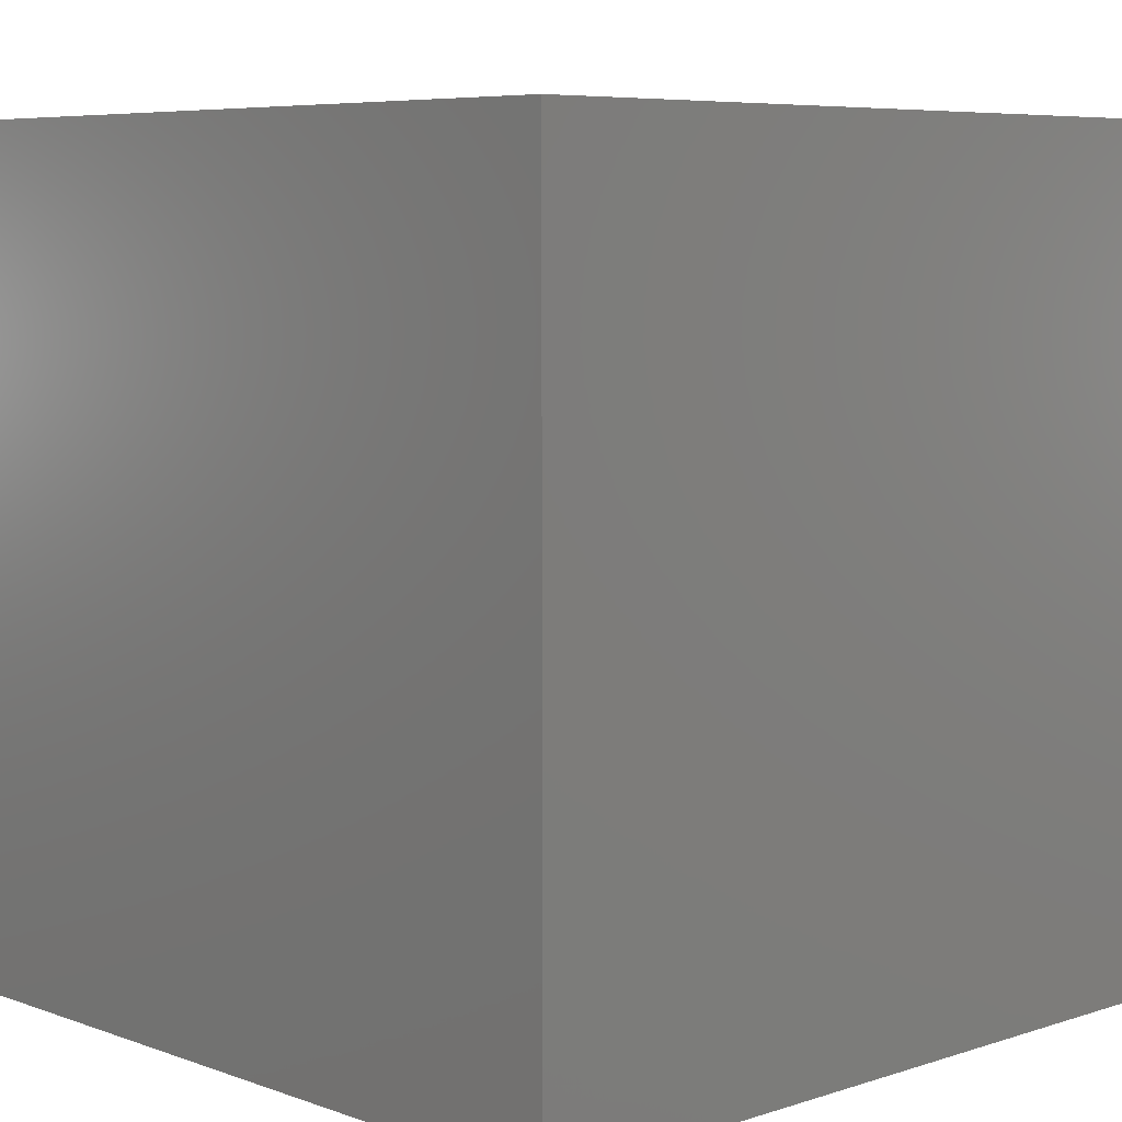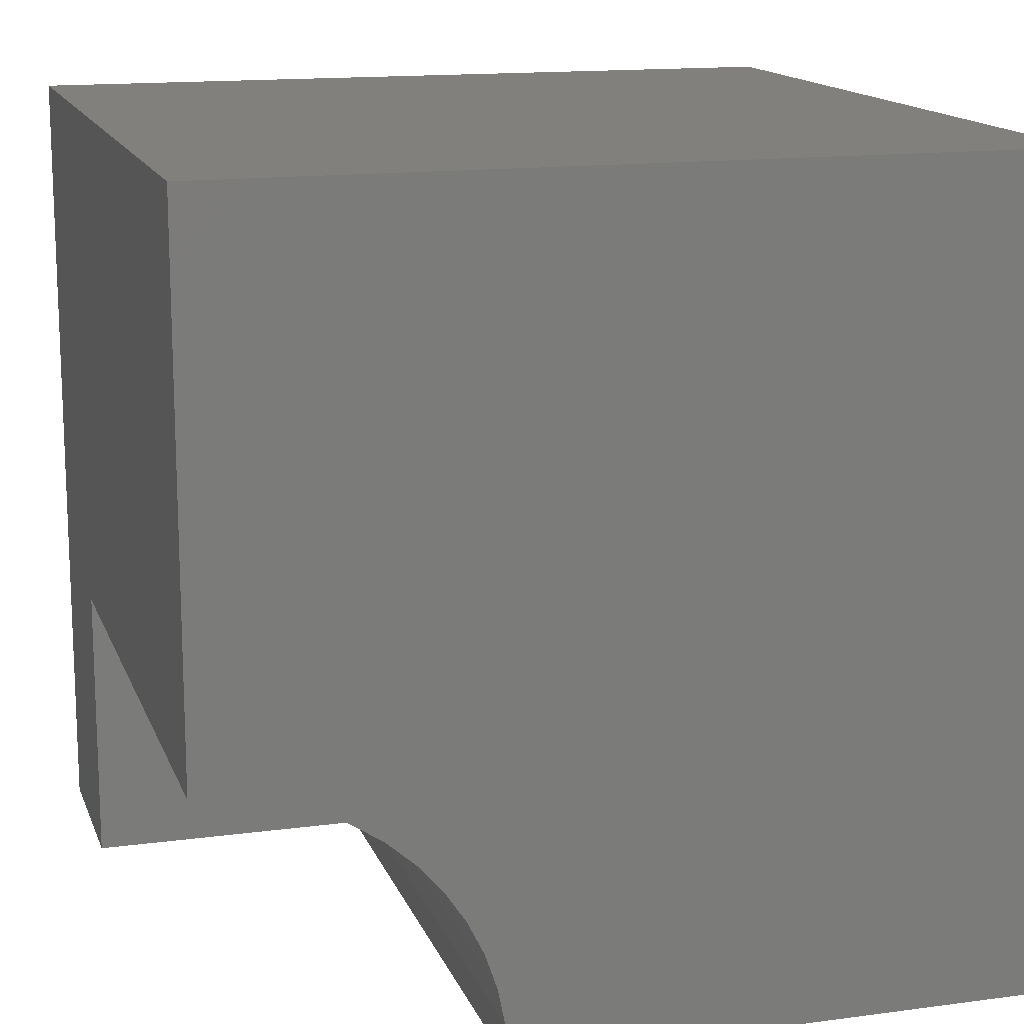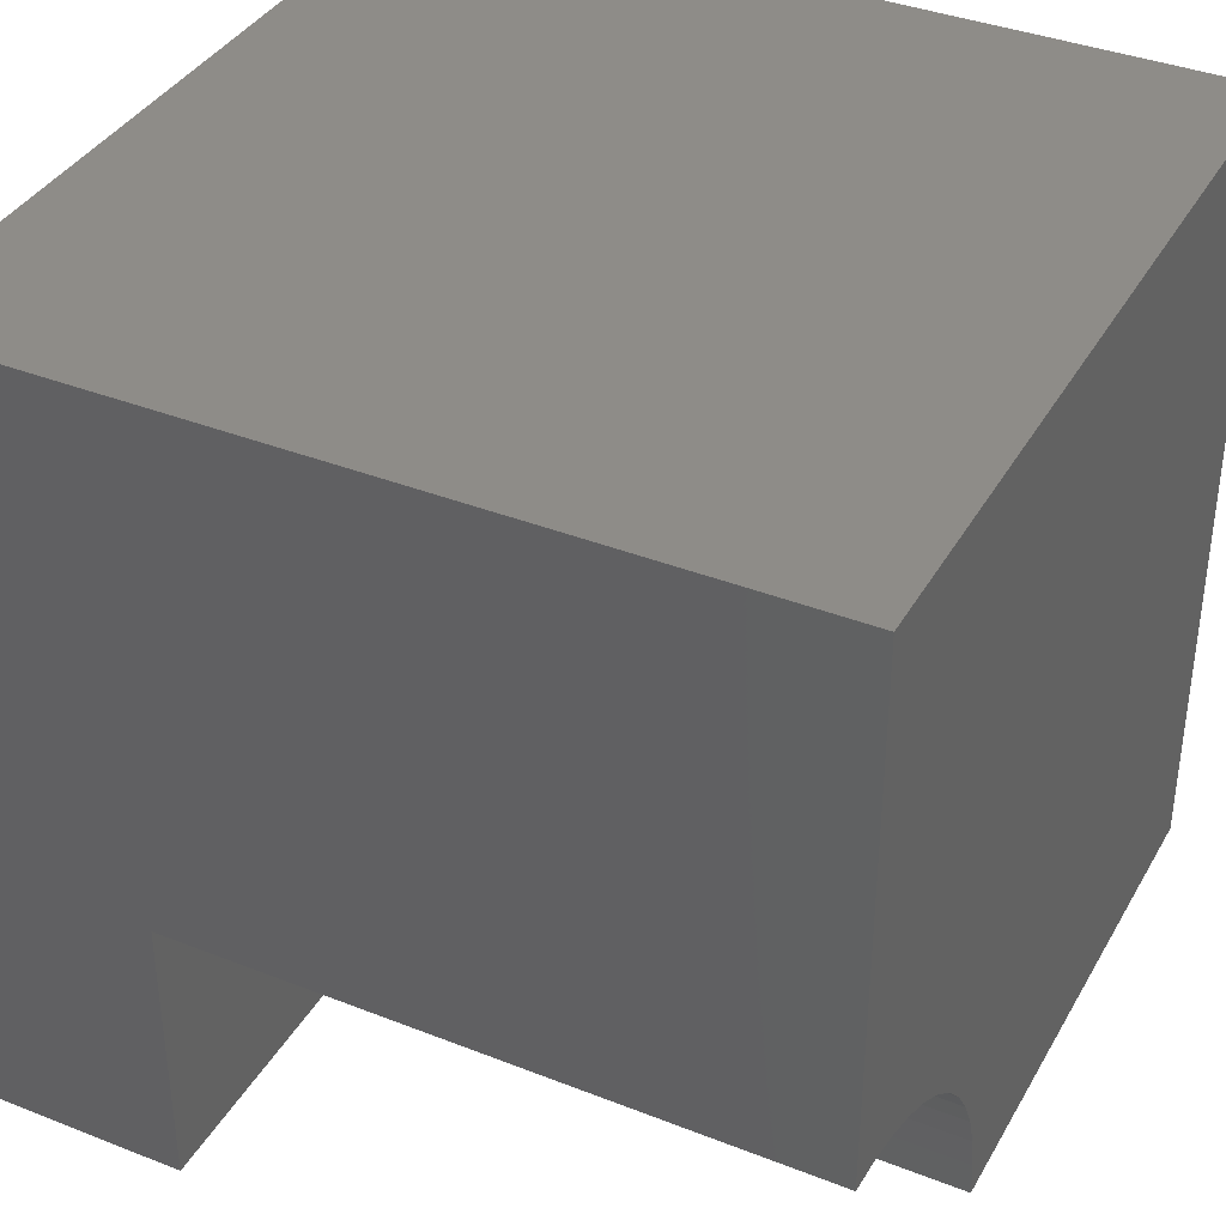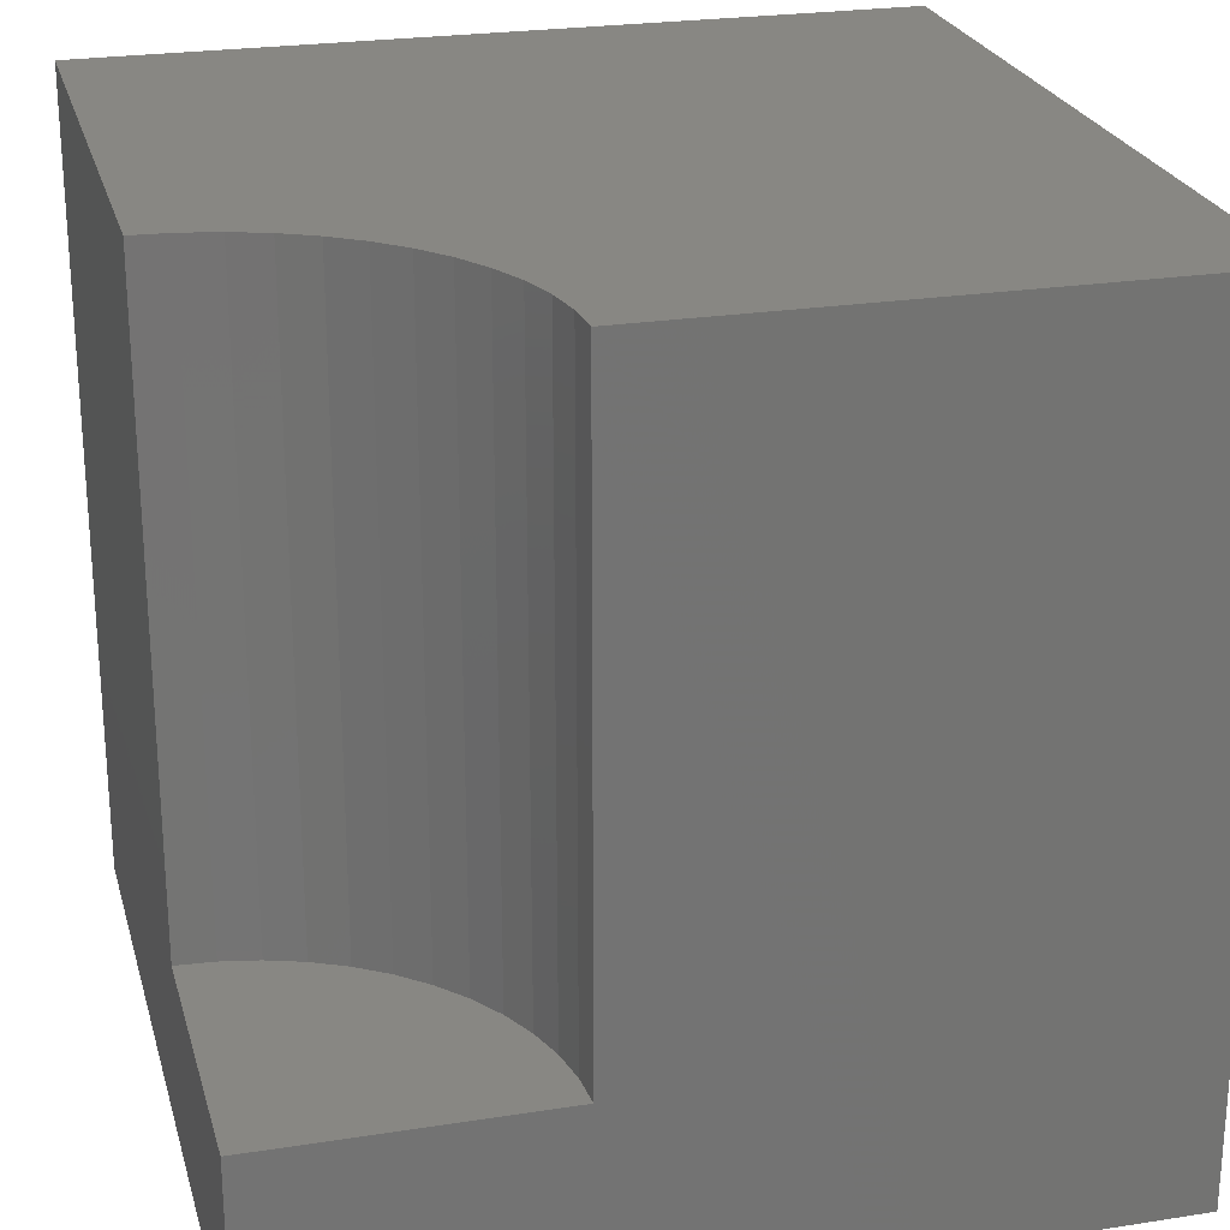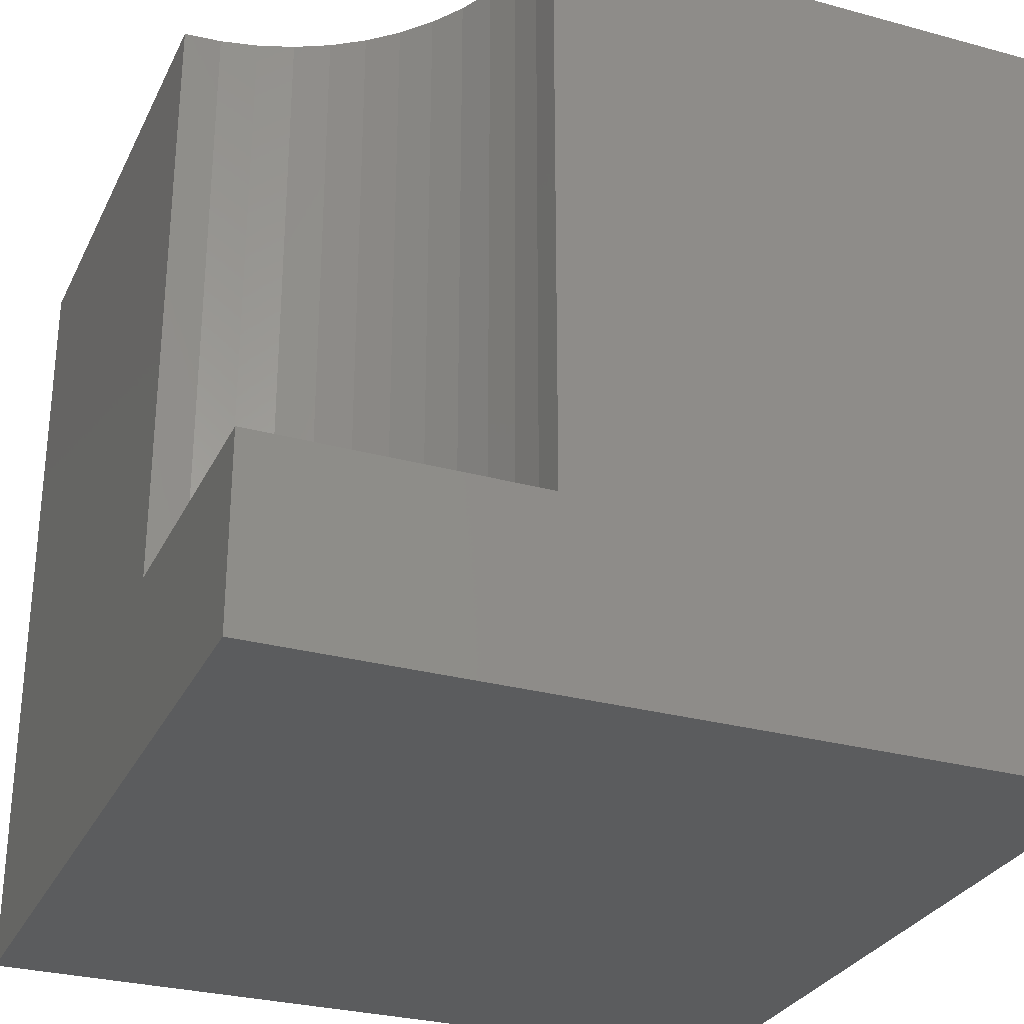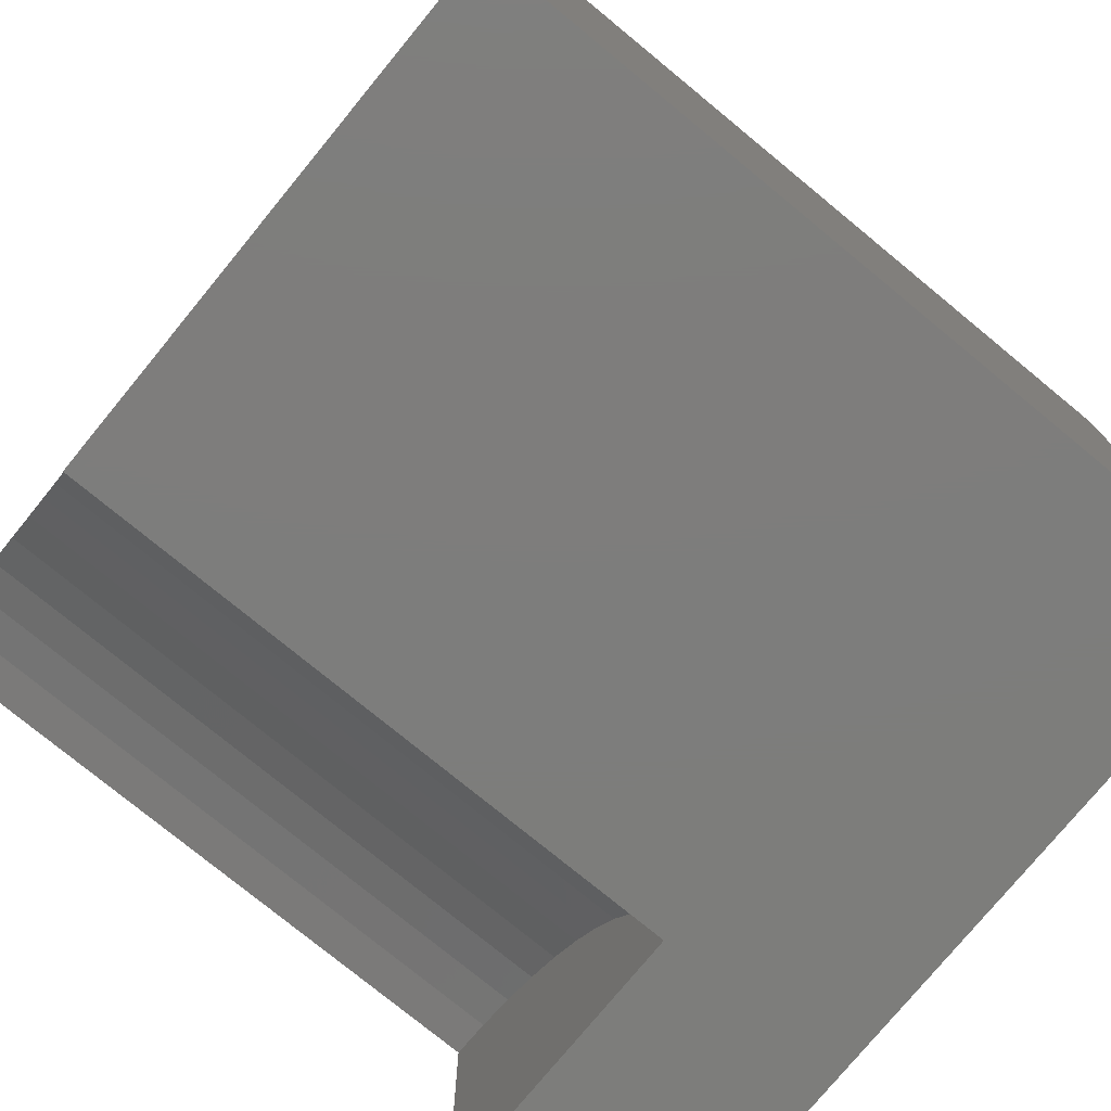
<metadata>
{"format":"stl","ext":"stl","renderer":"f3d","projection":"perspective","resolution":1024,"background":"white","views":[{"elev":6.6,"azim":136.4,"up":"+Z"},{"elev":14.7,"azim":-16.2,"up":"+Y"},{"elev":37.7,"azim":-63.3,"up":"+Y"},{"elev":24.3,"azim":-14.5,"up":"+Z"},{"elev":-29.2,"azim":-22.0,"up":"+Z"},{"elev":-76.8,"azim":50.6,"up":"+Y"}]}
</metadata>
<code>
# stl→obj: 36 verts, 64 faces
v 0 3.501 10
v 0 10 10
v 0 3.501 2.344
v 0 10 0
v 0 0 2.344
v 0 0 0
v 2.132 2.778 10
v 2.476 2.476 10
v 10 10 10
v 10 0 10
v 3.235 1.34 10
v 3.382 0.9062 10
v 3.472 0.457 10
v 3.501 0 10
v 1.751 3.032 10
v 2.778 2.132 10
v 3.032 1.751 10
v 2.144e-16 3.501 10
v 0.457 3.472 10
v 0.9062 3.382 10
v 1.34 3.235 10
v 10 10 0
v 10 0 0
v 3.501 0 2.344
v 3.472 0.457 2.344
v 3.382 0.9062 2.344
v 3.235 1.34 2.344
v 3.032 1.751 2.344
v 2.778 2.132 2.344
v 2.476 2.476 2.344
v 2.132 2.778 2.344
v 1.751 3.032 2.344
v 1.34 3.235 2.344
v 0.9062 3.382 2.344
v 0.457 3.472 2.344
v 2.144e-16 3.501 2.344
f 1 2 3
f 3 2 4
f 3 4 5
f 5 4 6
f 7 8 9
f 10 9 11
f 11 12 10
f 10 12 13
f 10 13 14
f 7 9 15
f 8 16 9
f 9 16 17
f 9 17 11
f 18 19 2
f 2 19 20
f 2 20 9
f 9 20 21
f 9 21 15
f 22 9 23
f 23 9 10
f 4 22 6
f 6 22 23
f 9 22 2
f 2 22 4
f 5 6 24
f 24 6 23
f 24 23 14
f 14 23 10
f 24 14 13
f 24 13 25
f 25 13 12
f 25 12 26
f 26 12 11
f 26 11 27
f 27 11 17
f 27 17 28
f 28 17 16
f 28 16 29
f 29 16 8
f 29 8 30
f 30 8 7
f 30 7 31
f 31 7 15
f 31 15 32
f 32 15 21
f 32 21 33
f 33 21 20
f 33 20 34
f 34 20 19
f 34 19 35
f 35 19 18
f 35 18 36
f 5 24 25
f 25 26 5
f 5 26 27
f 5 27 28
f 28 29 5
f 5 29 30
f 5 30 31
f 36 5 35
f 35 5 34
f 31 32 5
f 5 32 33
f 5 33 34

</code>
